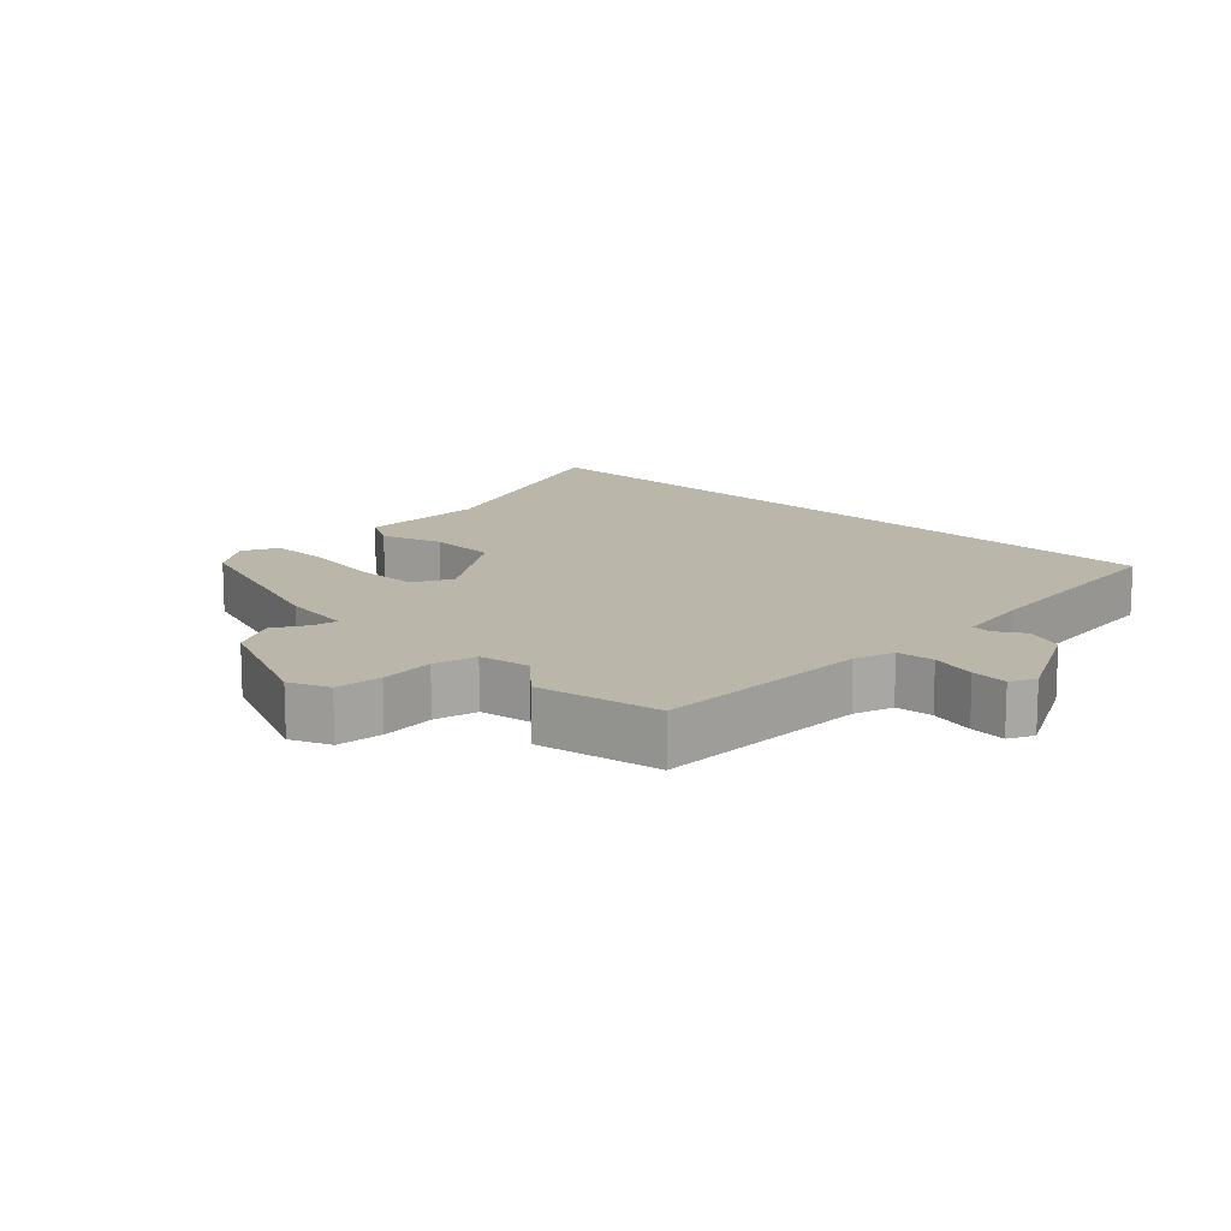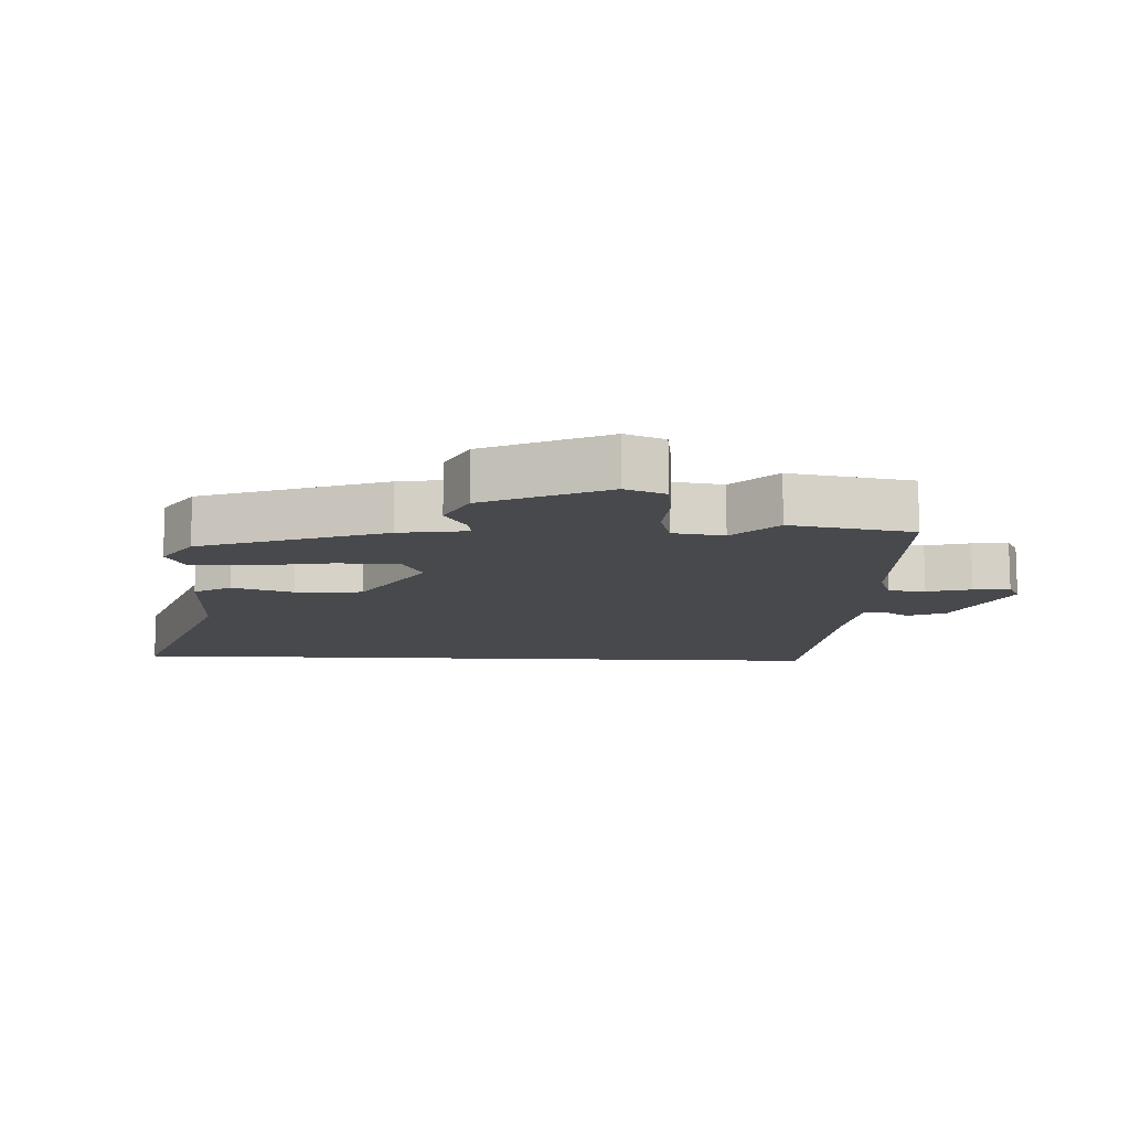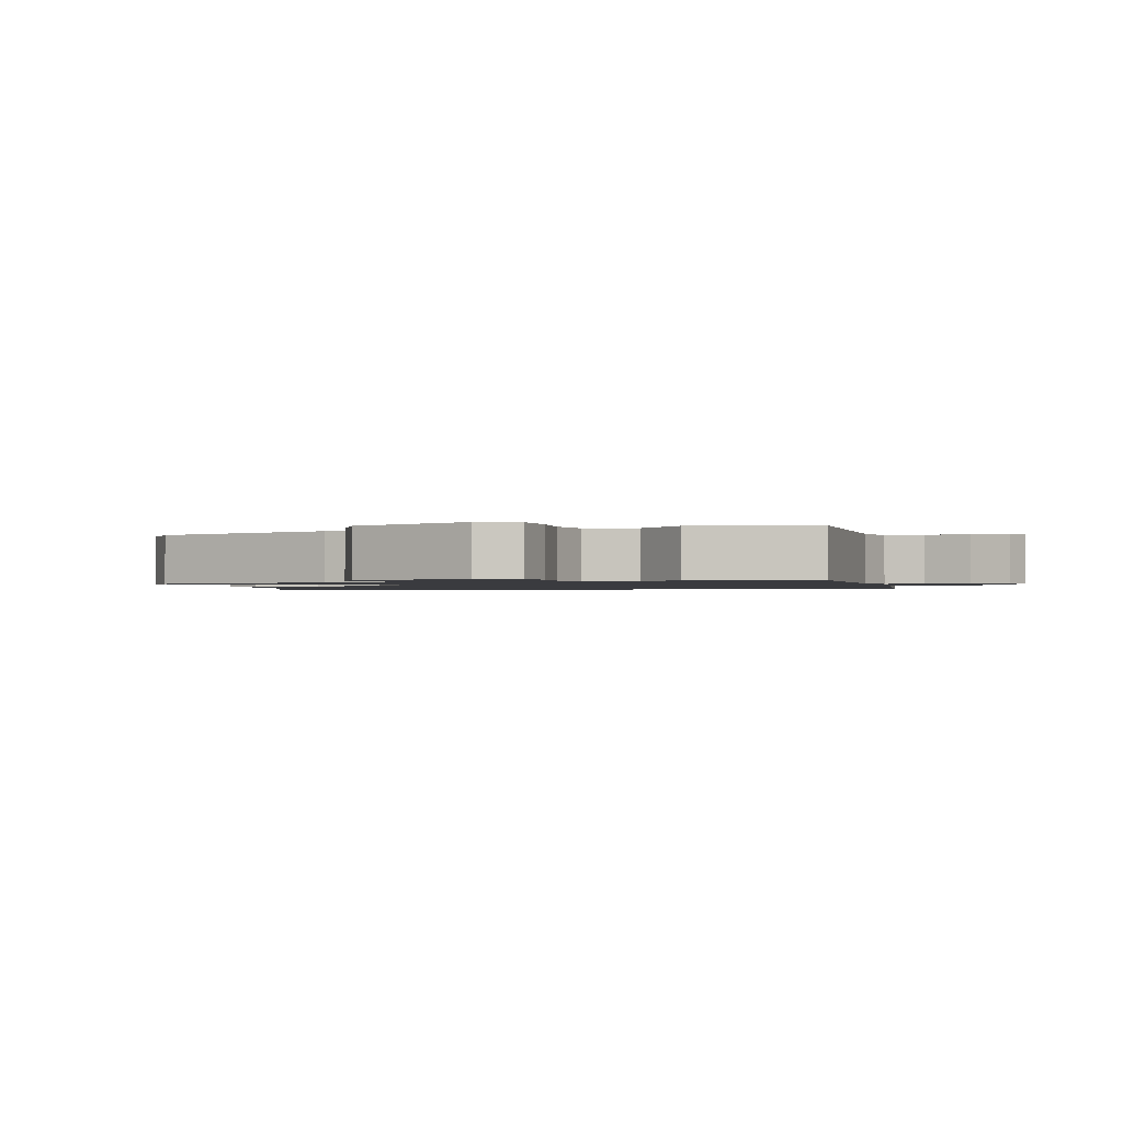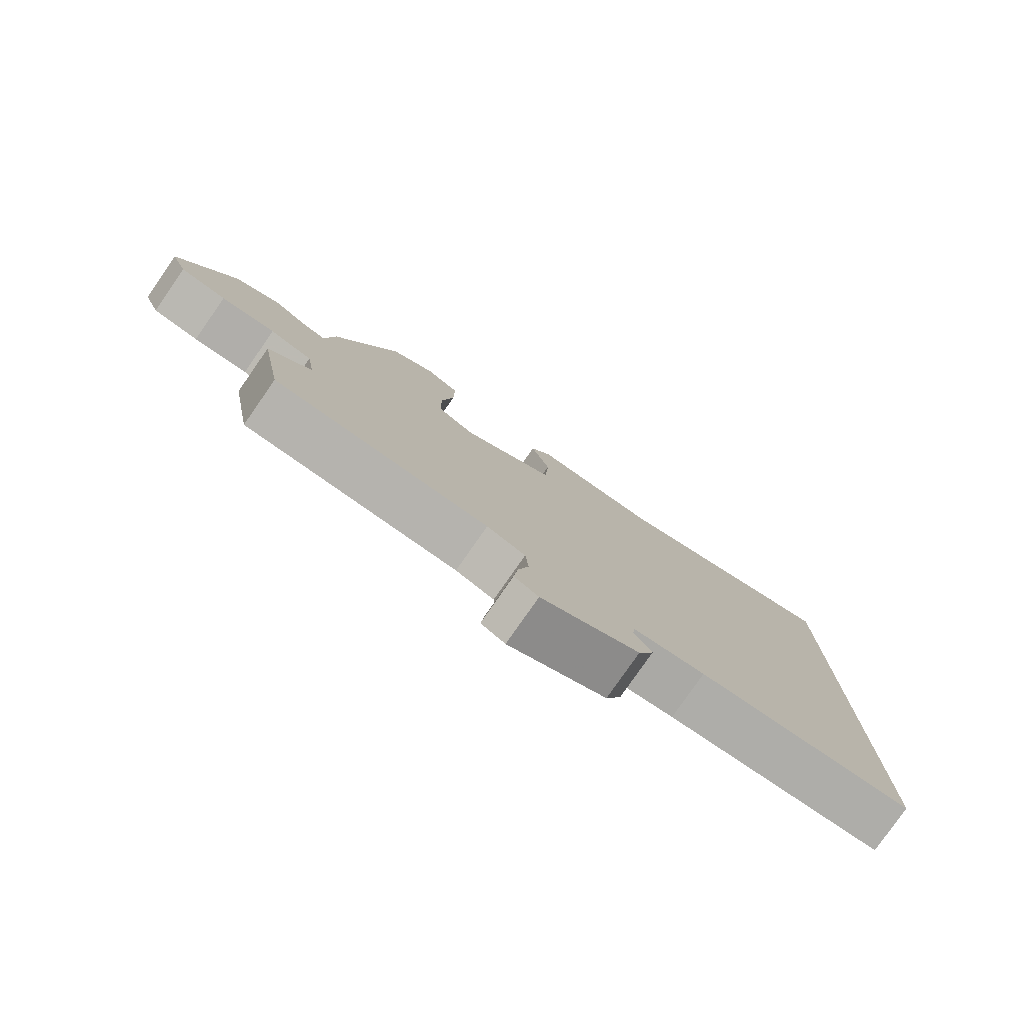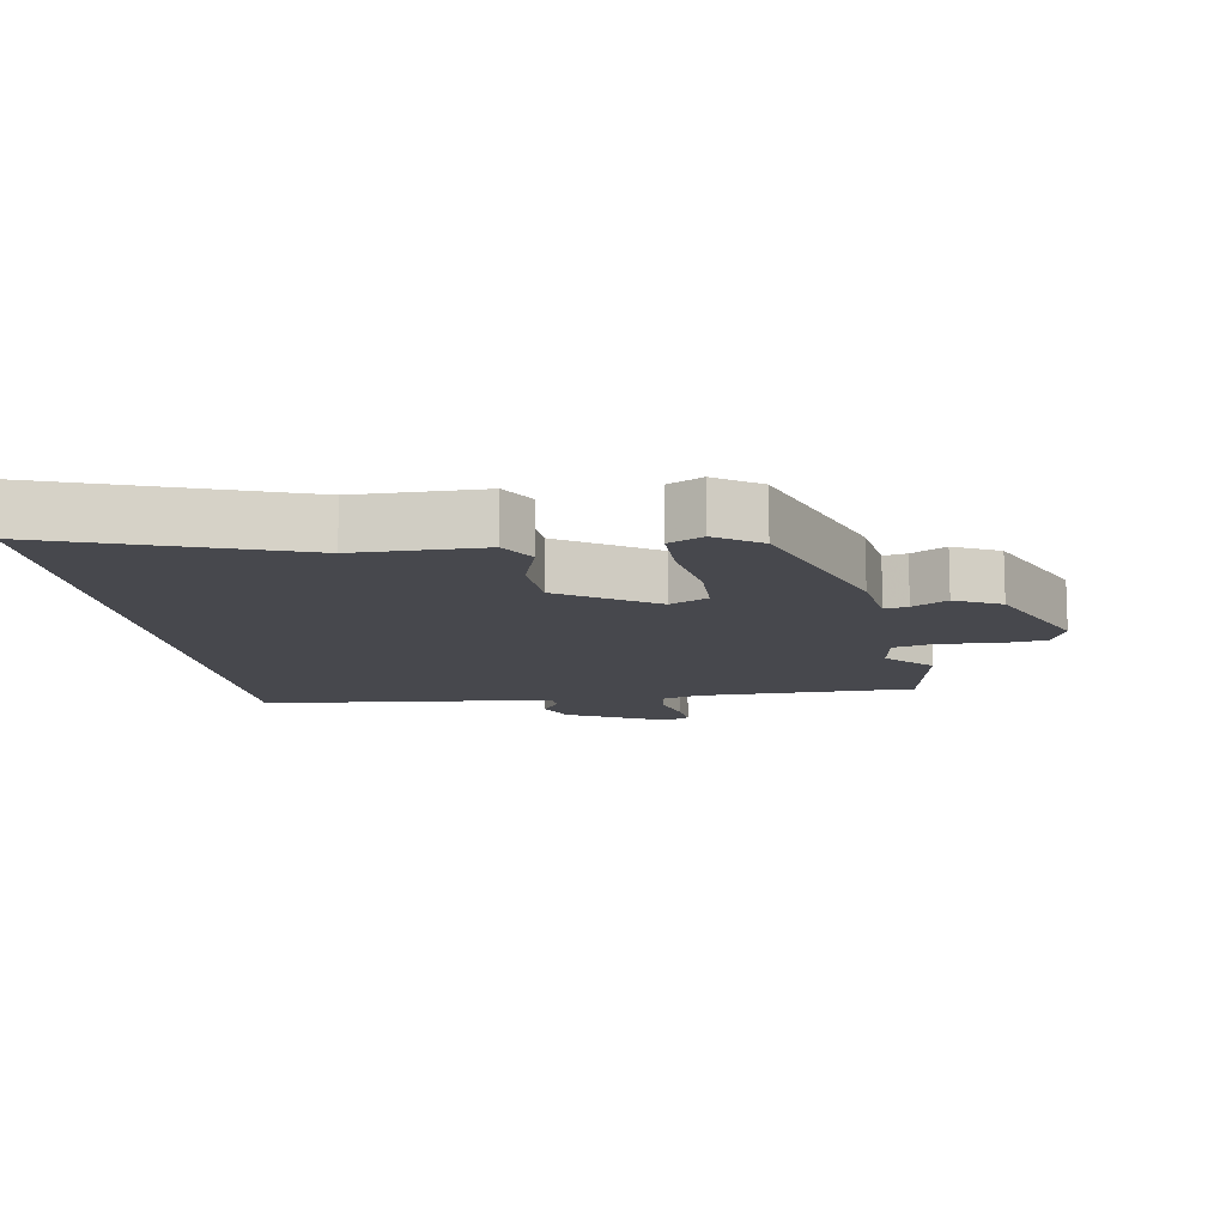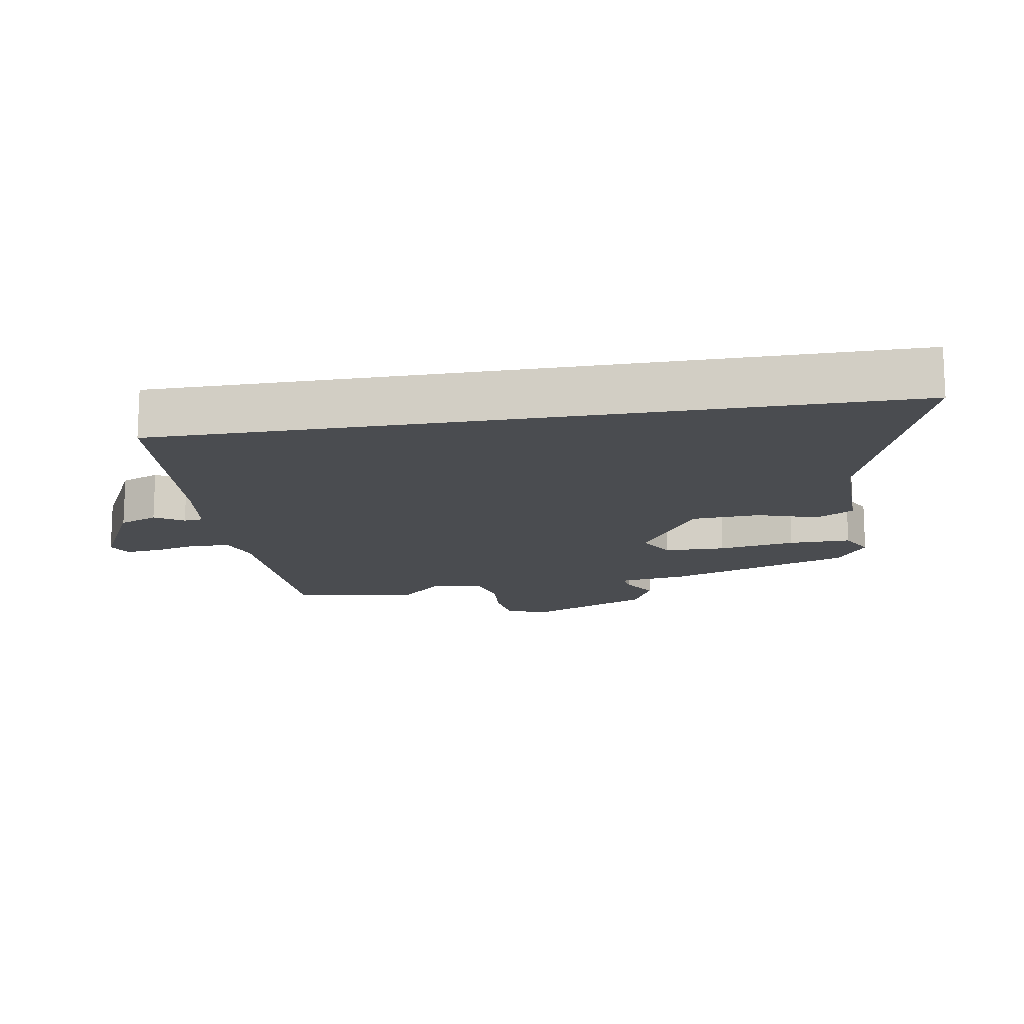
<metadata>
{"format":"obj","ext":"obj","renderer":"f3d","projection":"perspective","resolution":1024,"background":"white","views":[{"elev":13.8,"azim":133.6,"up":"+Y"},{"elev":-12.1,"azim":87.5,"up":"+Y"},{"elev":-1.3,"azim":104.4,"up":"+Y"},{"elev":-79.7,"azim":145.1,"up":"+Z"},{"elev":-11.9,"azim":8.6,"up":"+Y"},{"elev":-14.9,"azim":-80.5,"up":"+Y"}]}
</metadata>
<code>
v -0.5 0.07 0.621
v -0.133 0.07 0.492
v 0.059 0.07 0.493
v 0.091 0.07 0.437
v 0.062 0.07 0.346
v 0.068 0.07 0.244
v 0.211 0.07 0.152
v 0.268 0.07 0.182
v 0.27 0.07 0.275
v 0.251 0.07 0.39
v 0.25 0.07 0.483
v 0.302 0.07 0.51
v 0.369 0.07 0.465
v 0.465 0.07 0.188
v 0.48 0.07 0.084
v 0.515 0.07 0.091
v 0.567 0.07 0.122
v 0.636 0.07 0.088
v 0.718 0.07 -0.097
v 0.694 0.07 -0.157
v 0.625 0.07 -0.166
v 0.543 0.07 -0.16
v 0.479 0.07 -0.177
v 0.467 0.07 -0.254
v 0.532 0.07 -0.321
v 0.499 0.07 -0.506
v 0.172 0.07 -0.513
v 0.113 0.07 -0.533
v 0.108 0.07 -0.589
v 0.125 0.07 -0.656
v 0.131 0.07 -0.711
v 0.094 0.07 -0.73
v -0.057 0.07 -0.655
v -0.081 0.07 -0.597
v -0.054 0.07 -0.554
v -0.057 0.07 -0.525
v -0.168 0.07 -0.509
v -0.5 0.07 -0.479
v -0.5 0 0.621
v -0.133 0 0.492
v 0.059 0 0.493
v 0.091 0 0.437
v 0.062 0 0.346
v 0.068 0 0.244
v 0.211 0 0.152
v 0.268 0 0.182
v 0.27 0 0.275
v 0.251 0 0.39
v 0.25 0 0.483
v 0.302 0 0.51
v 0.369 0 0.465
v 0.465 0 0.188
v 0.48 0 0.084
v 0.515 0 0.091
v 0.567 0 0.122
v 0.636 0 0.088
v 0.718 0 -0.097
v 0.694 0 -0.157
v 0.625 0 -0.166
v 0.543 0 -0.16
v 0.479 0 -0.177
v 0.467 0 -0.254
v 0.532 0 -0.321
v 0.499 0 -0.506
v 0.172 0 -0.513
v 0.113 0 -0.533
v 0.108 0 -0.589
v 0.125 0 -0.656
v 0.131 0 -0.711
v 0.094 0 -0.73
v -0.057 0 -0.655
v -0.081 0 -0.597
v -0.054 0 -0.554
v -0.057 0 -0.525
v -0.168 0 -0.509
v -0.5 0 -0.479
f 37 38 1 2
f 36 37 2 3
f 35 36 3
f 33 34 35
f 32 33 35
f 31 32 35
f 30 31 35
f 29 30 35
f 28 29 35
f 27 28 35
f 24 25 26 27
f 23 24 27 35
f 20 21 22
f 19 20 22
f 18 19 22
f 17 18 22
f 16 17 22
f 15 16 22 23
f 14 15 23
f 13 14 23
f 12 13 23
f 11 12 23
f 10 11 23
f 9 10 23
f 8 9 23
f 7 8 23 35
f 3 4 5
f 35 3 5
f 35 5 6
f 6 7 35
f 40 39 76 75
f 41 40 75 74
f 41 74 73
f 73 72 71
f 73 71 70
f 73 70 69
f 73 69 68
f 73 68 67
f 73 67 66
f 73 66 65
f 65 64 63 62
f 73 65 62 61
f 60 59 58
f 60 58 57
f 60 57 56
f 60 56 55
f 60 55 54
f 61 60 54 53
f 61 53 52
f 61 52 51
f 61 51 50
f 61 50 49
f 61 49 48
f 61 48 47
f 61 47 46
f 73 61 46 45
f 43 42 41
f 43 41 73
f 44 43 73
f 73 45 44
f 1 39 40 2
f 2 40 41 3
f 3 41 42 4
f 4 42 43 5
f 5 43 44 6
f 6 44 45 7
f 7 45 46 8
f 8 46 47 9
f 9 47 48 10
f 10 48 49 11
f 11 49 50 12
f 12 50 51 13
f 13 51 52 14
f 14 52 53 15
f 15 53 54 16
f 16 54 55 17
f 17 55 56 18
f 18 56 57 19
f 19 57 58 20
f 20 58 59 21
f 21 59 60 22
f 22 60 61 23
f 23 61 62 24
f 24 62 63 25
f 25 63 64 26
f 26 64 65 27
f 27 65 66 28
f 28 66 67 29
f 29 67 68 30
f 30 68 69 31
f 31 69 70 32
f 32 70 71 33
f 33 71 72 34
f 34 72 73 35
f 35 73 74 36
f 36 74 75 37
f 37 75 76 38
f 38 76 39 1

</code>
